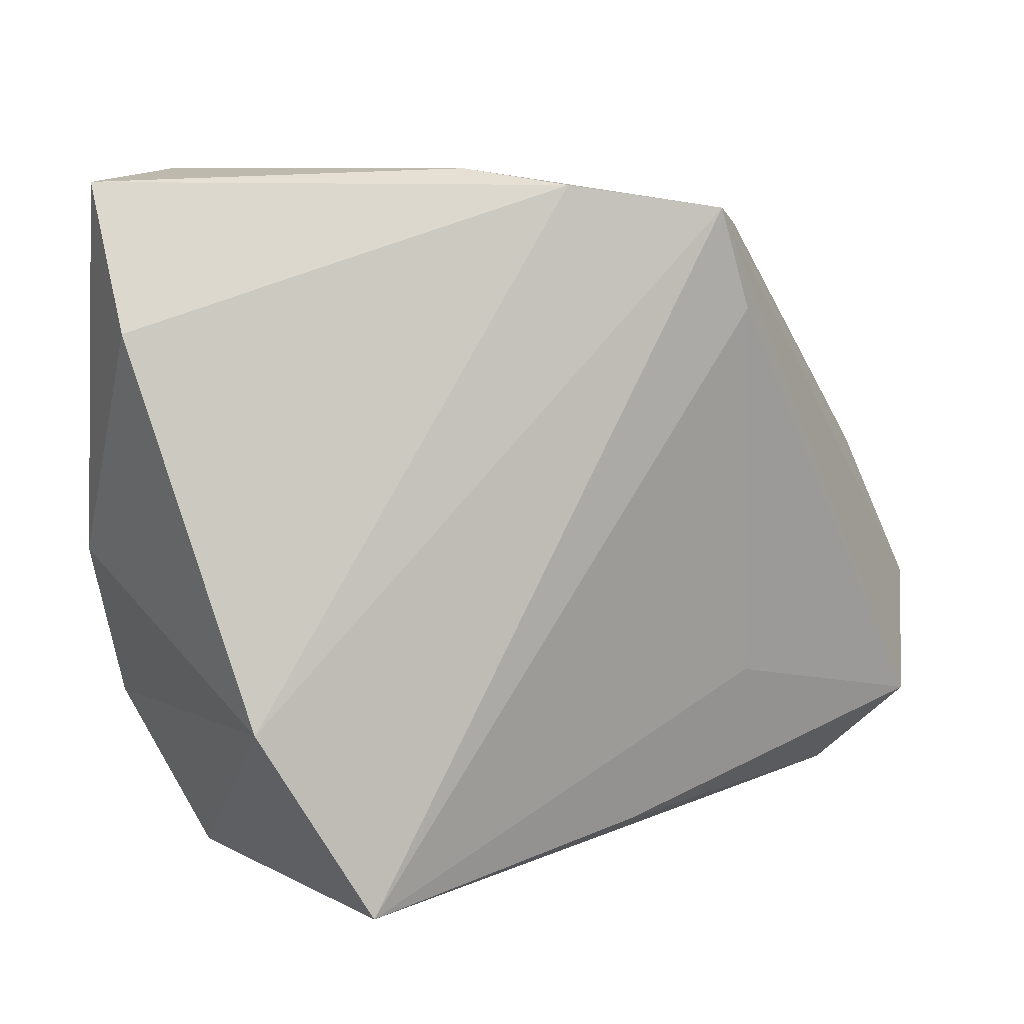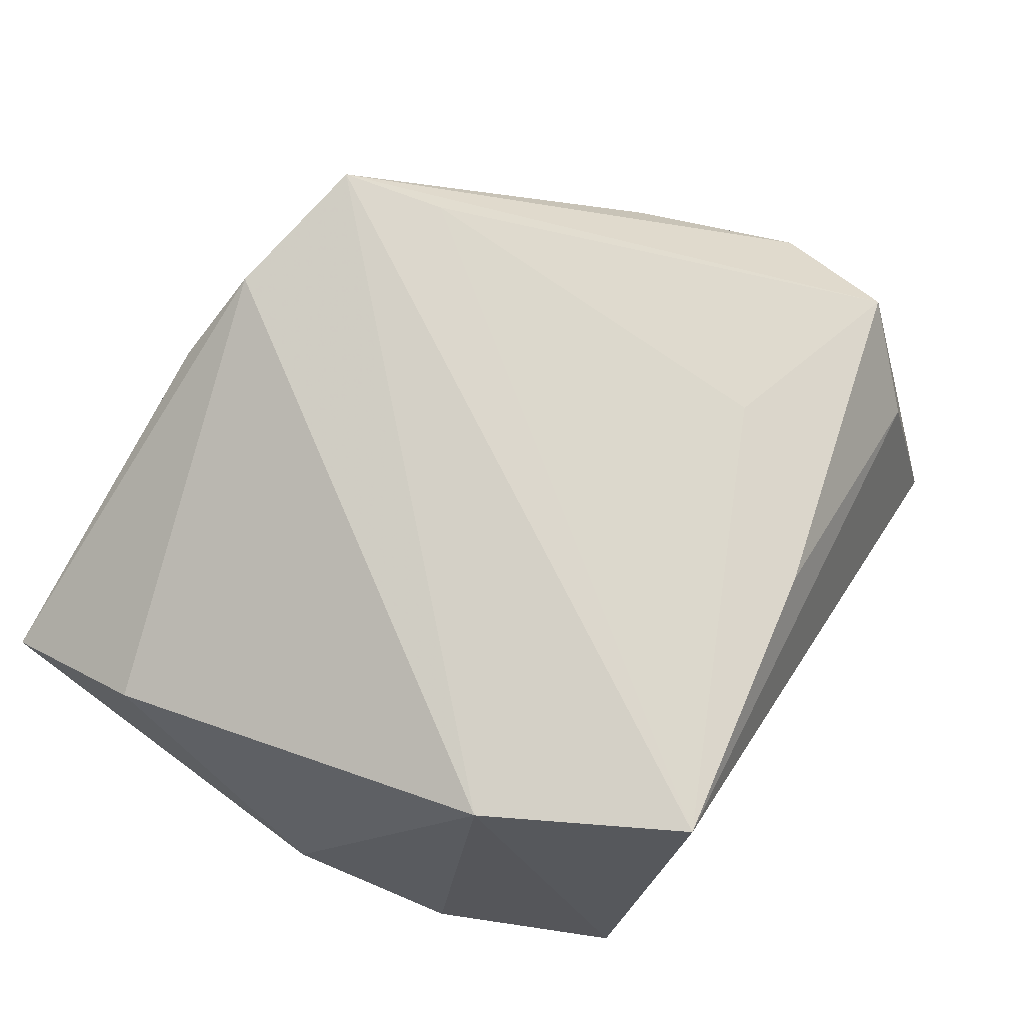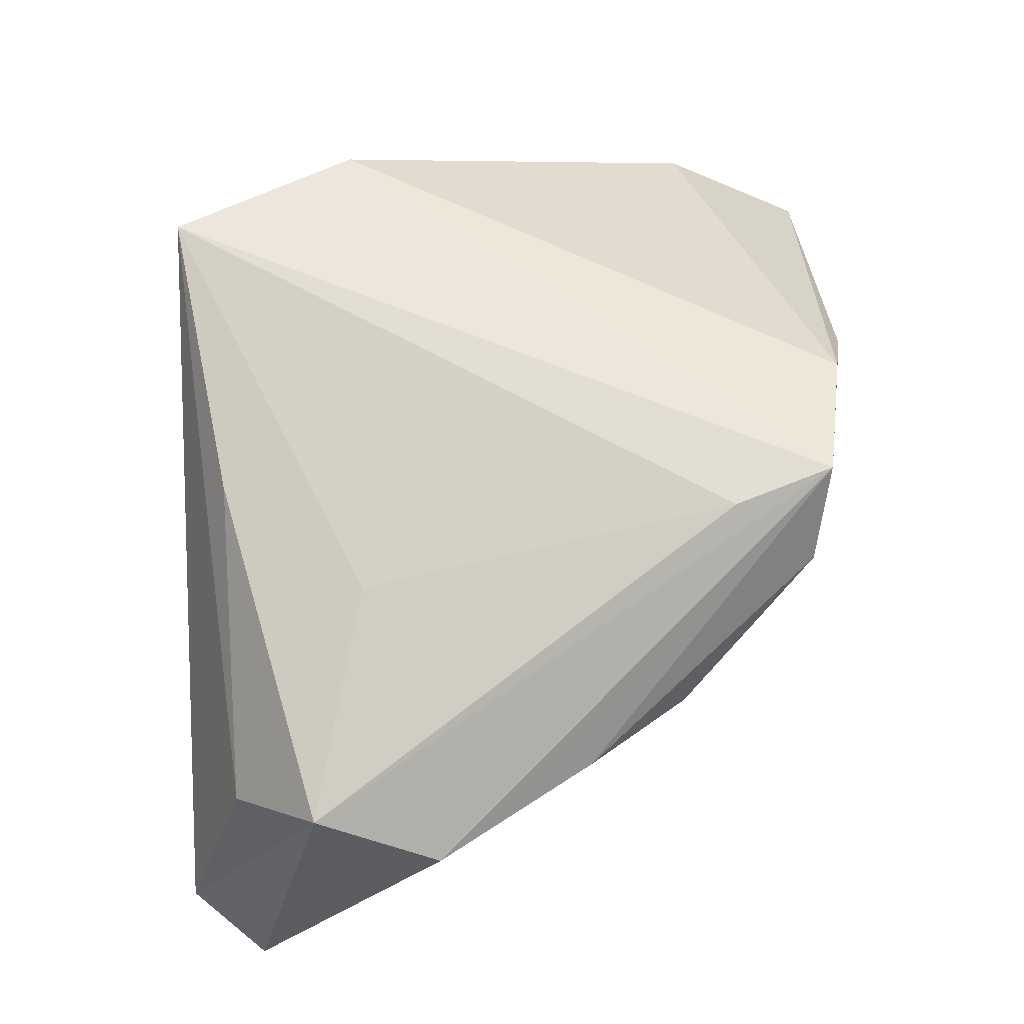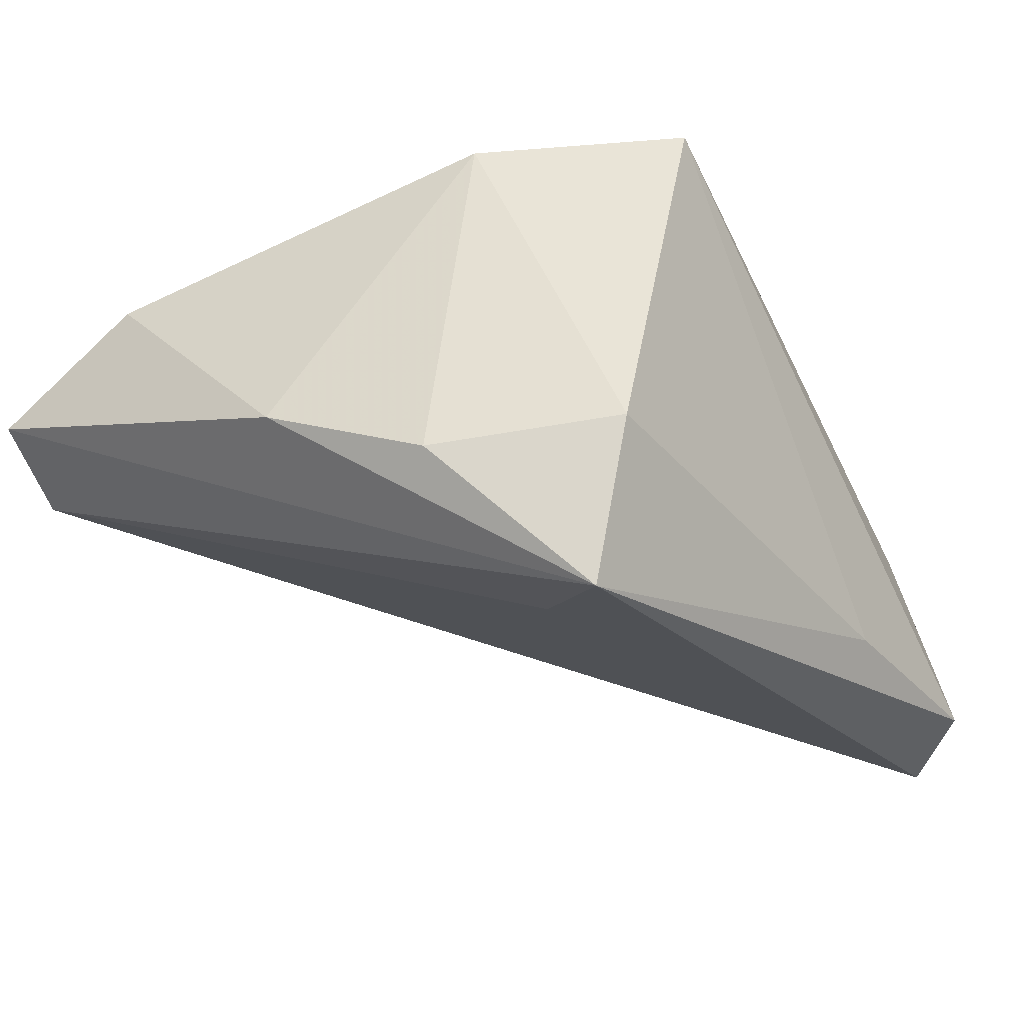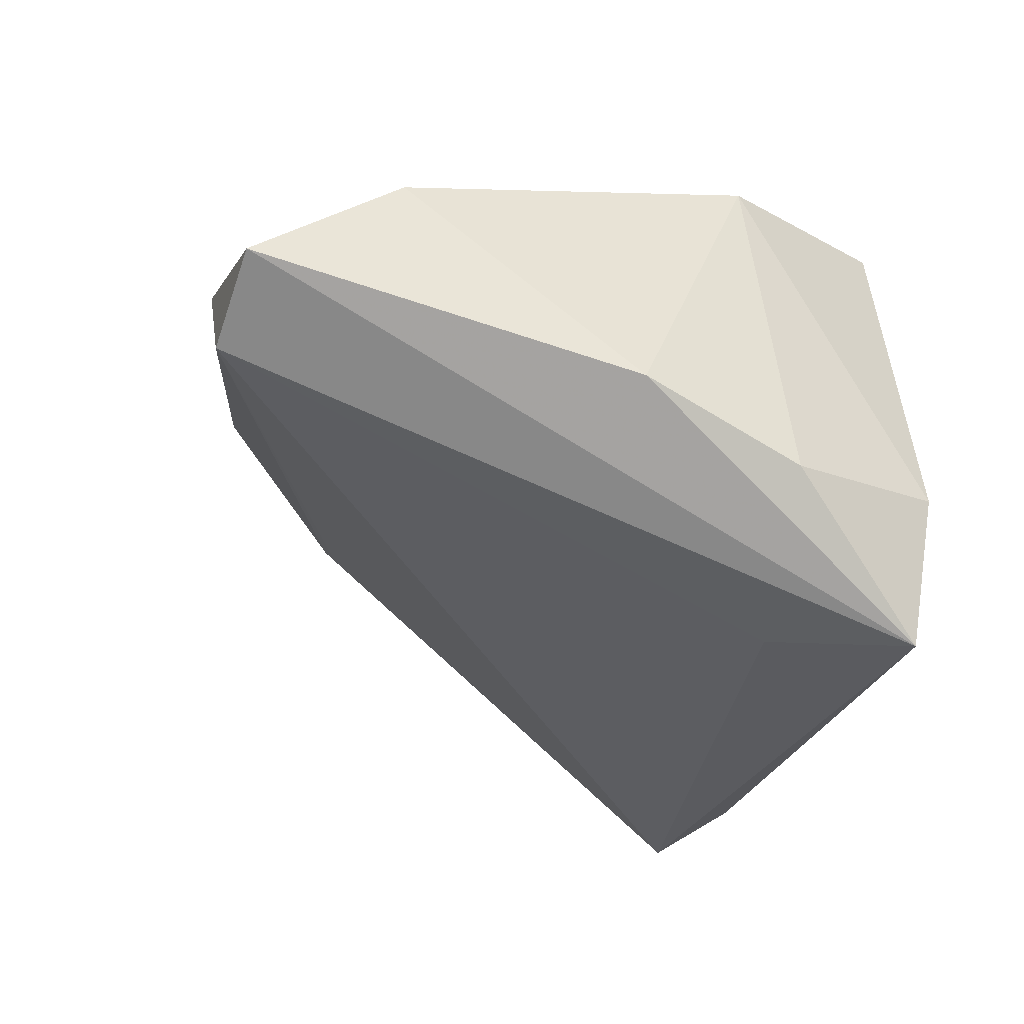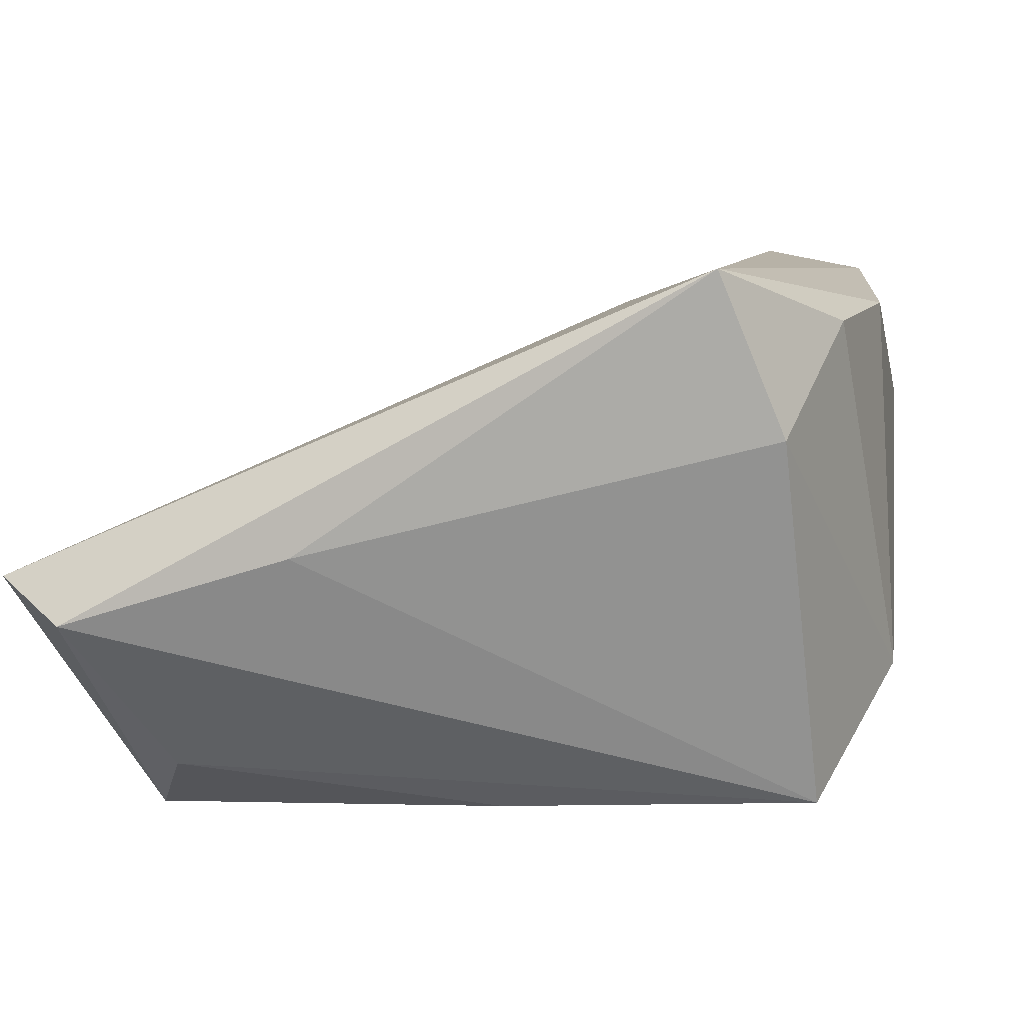
<metadata>
{"format":"obj","ext":"obj","renderer":"f3d","projection":"perspective","resolution":1024,"background":"white","views":[{"elev":6.0,"azim":-13.8,"up":"+Y"},{"elev":78.0,"azim":-54.0,"up":"+Z"},{"elev":53.0,"azim":89.6,"up":"+Z"},{"elev":-22.6,"azim":-53.8,"up":"+Z"},{"elev":-25.2,"azim":-102.1,"up":"+Z"},{"elev":-66.2,"azim":-154.1,"up":"+Y"}]}
</metadata>
<code>
v 0.004093 0.04507 0.02558
v 0.0198 -0.03452 -0.02387
v 0.05318 -0.01589 0.004368
v -0.03061 -0.01381 0.02584
v -0.04578 0.002825 -0.008988
v 0.03632 0.02531 0.002851
v 0.02101 0.0427 0.02748
v 0.02603 0.04123 0.01712
v 0.03961 0.008912 -0.009262
v 0.04547 0.01546 0.003769
v 0.0372 0.02652 0.004344
v 0.02866 -0.01075 0.01525
v -0.03148 -0.03452 -0.01353
v -0.04534 0.04586 0.001434
v -0.02145 -0.01725 -0.02834
v 0.04566 -0.03345 -0.02719
v 0.05511 -0.00181 -0.00113
v 0.05136 -0.02487 -0.032
v -0.04302 0.02895 0.01295
v -0.03242 -0.03099 -0.032
v -0.005909 0.04709 0.01813
v -0.03552 0.04781 -0.005344
v 0.02474 0.03172 0.02562
v -0.04136 -0.01556 -0.01569
v -0.01792 -0.03452 0.02672
v 0.01465 -0.02759 0.01604
v 0.04533 -0.02597 -0.003906
f 14 20 5
f 25 7 4
f 22 20 14
f 1 4 7
f 14 5 19
f 5 4 19
f 19 1 14
f 4 1 19
f 25 4 13
f 20 2 13
f 13 2 25
f 23 7 25
f 25 12 23
f 3 12 25
f 3 18 17
f 3 23 12
f 17 7 3
f 7 23 3
f 15 18 20
f 20 22 15
f 15 22 18
f 10 7 17
f 10 8 7
f 17 18 10
f 22 8 11
f 11 10 18
f 8 10 11
f 21 22 14
f 14 1 21
f 21 8 22
f 7 8 21
f 21 1 7
f 24 4 5
f 24 13 4
f 24 5 20
f 20 13 24
f 25 2 16
f 18 3 16
f 20 18 16
f 16 2 20
f 18 22 9
f 25 16 27
f 27 16 3
f 22 11 6
f 6 9 22
f 6 11 18
f 18 9 6
f 26 3 25
f 25 27 26
f 26 27 3

</code>
